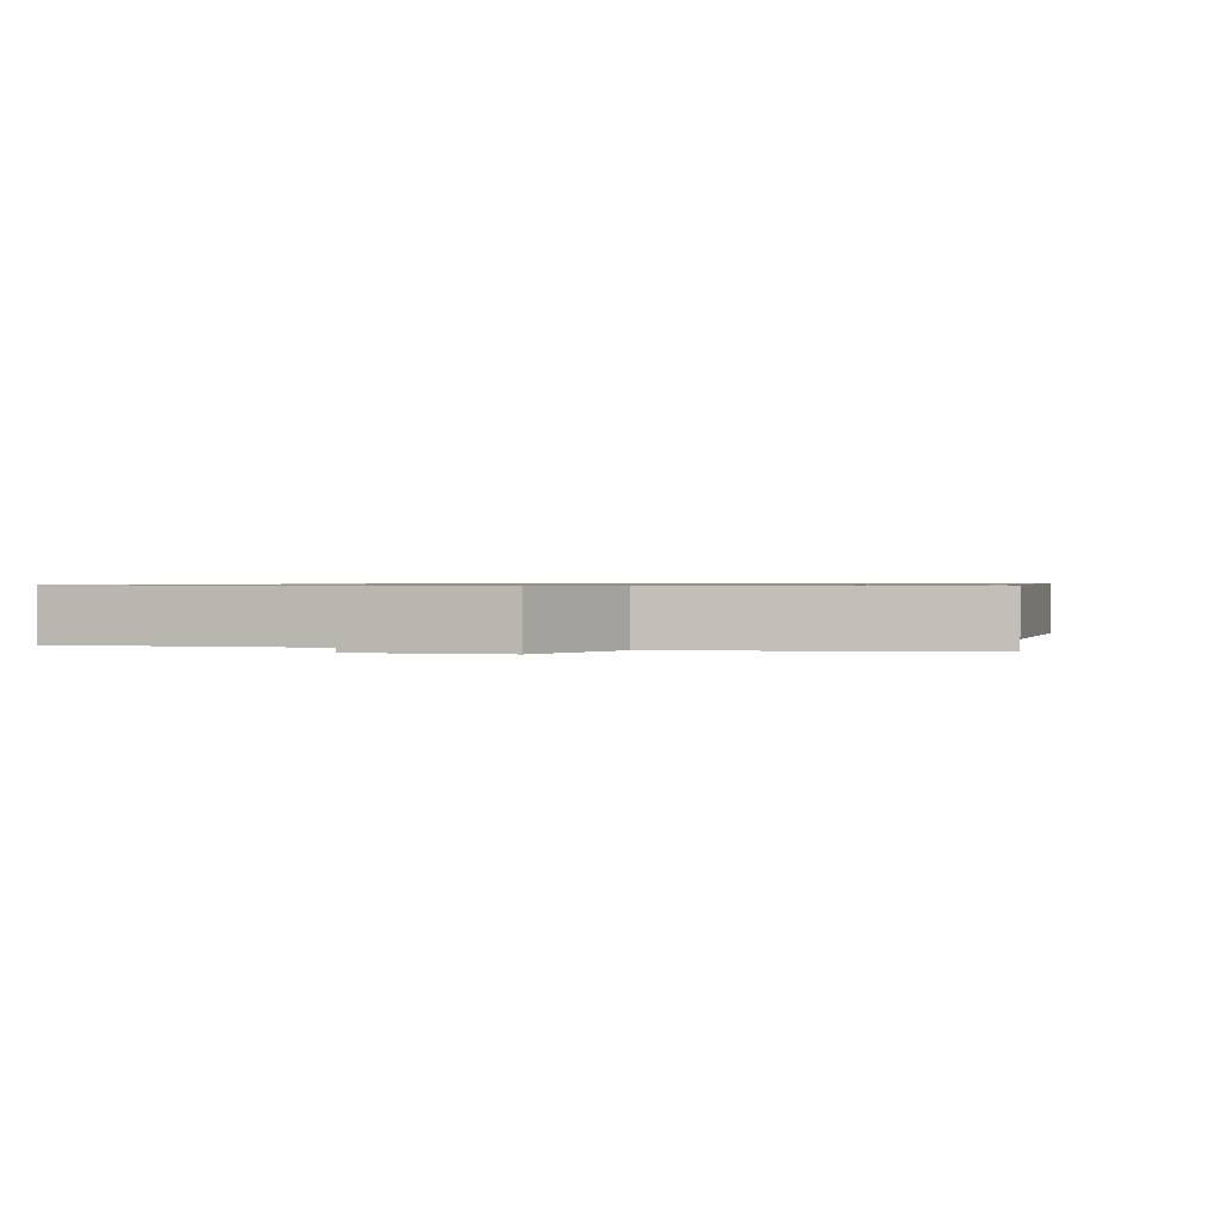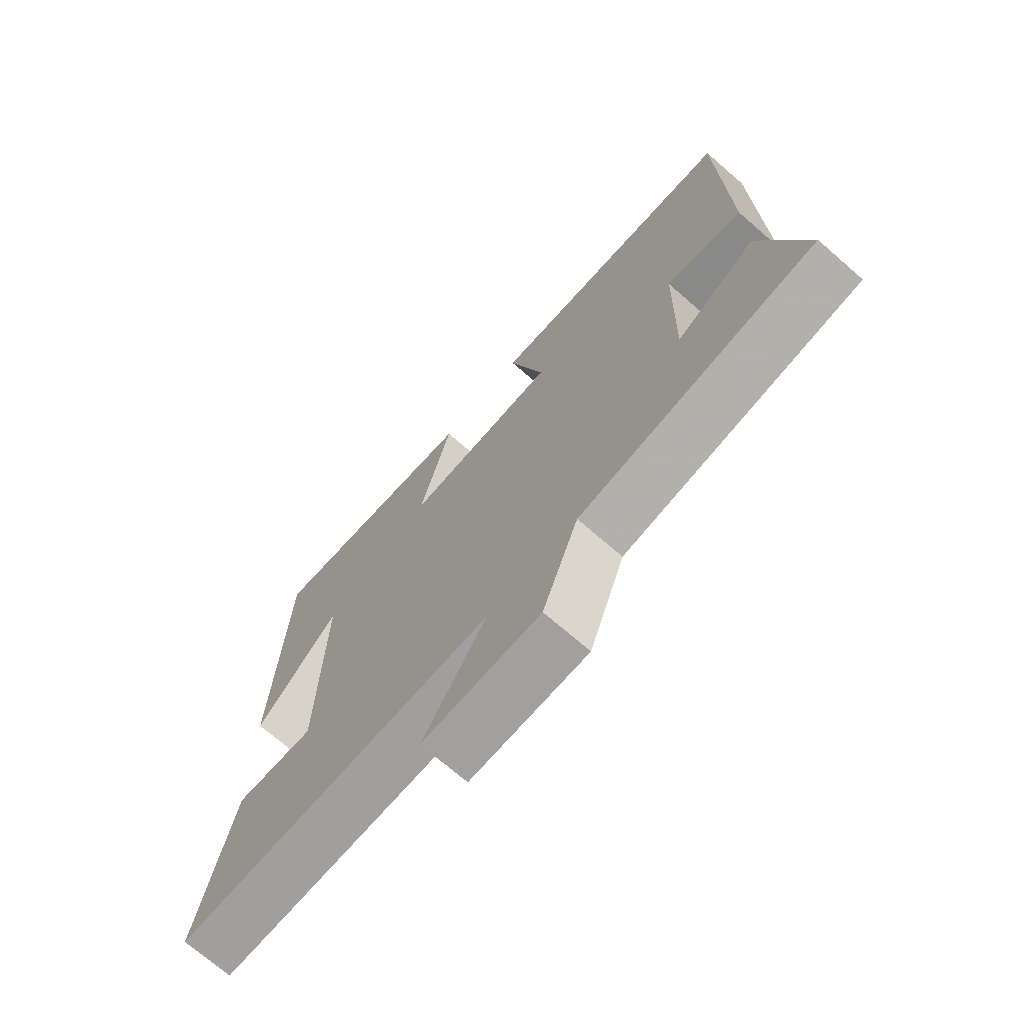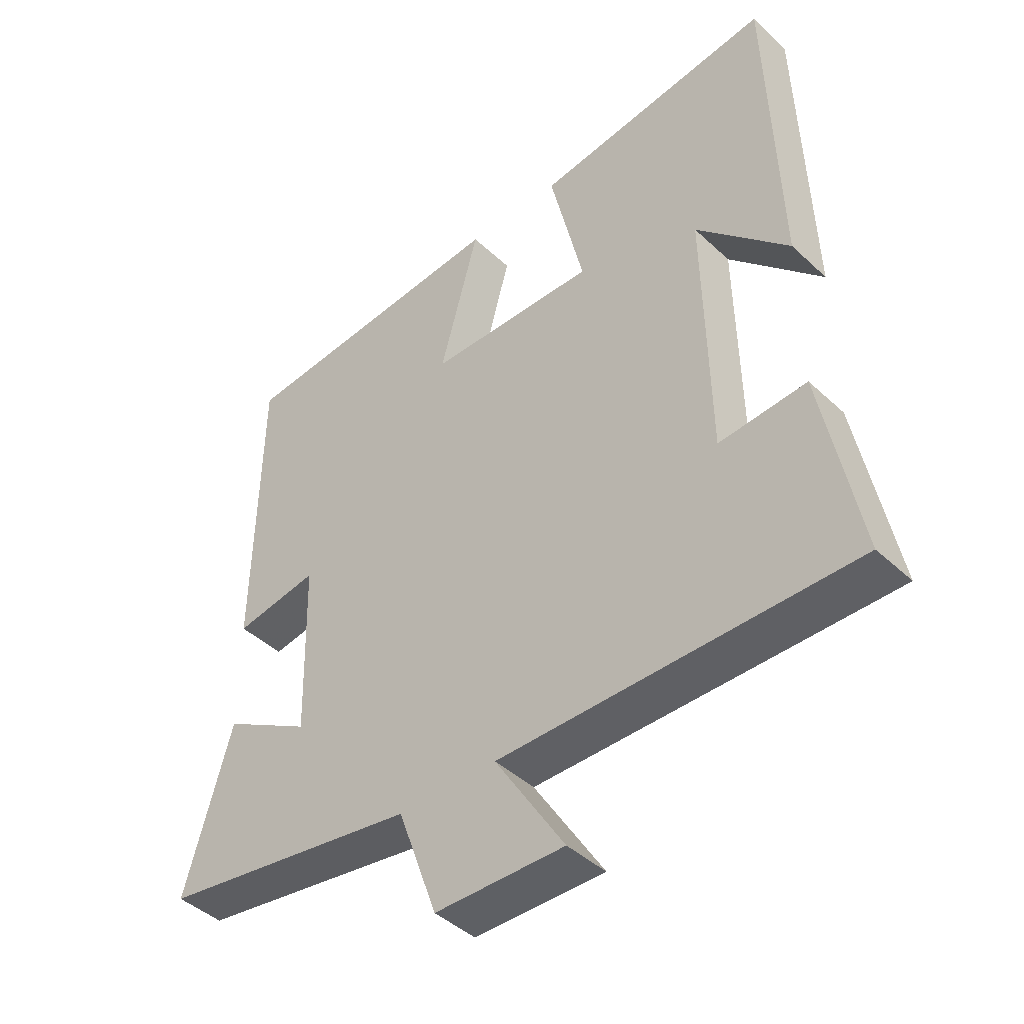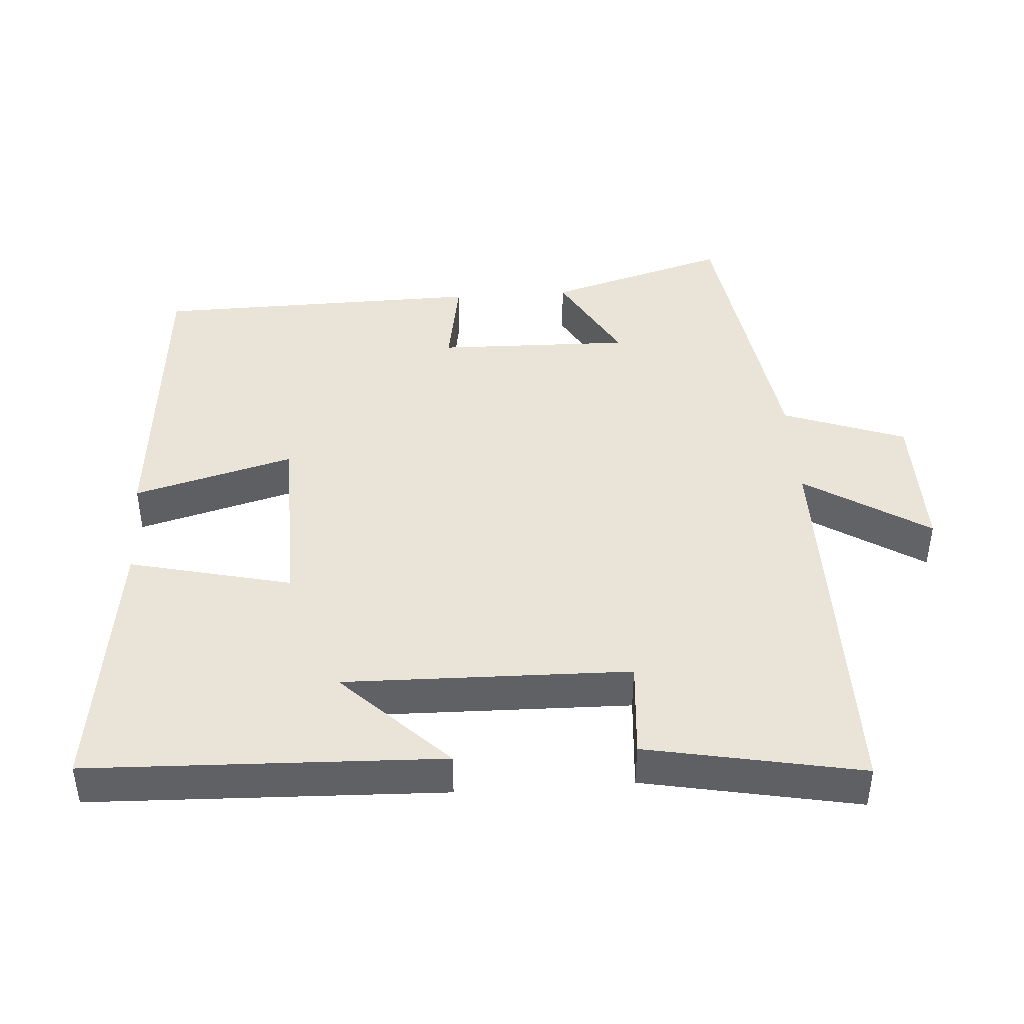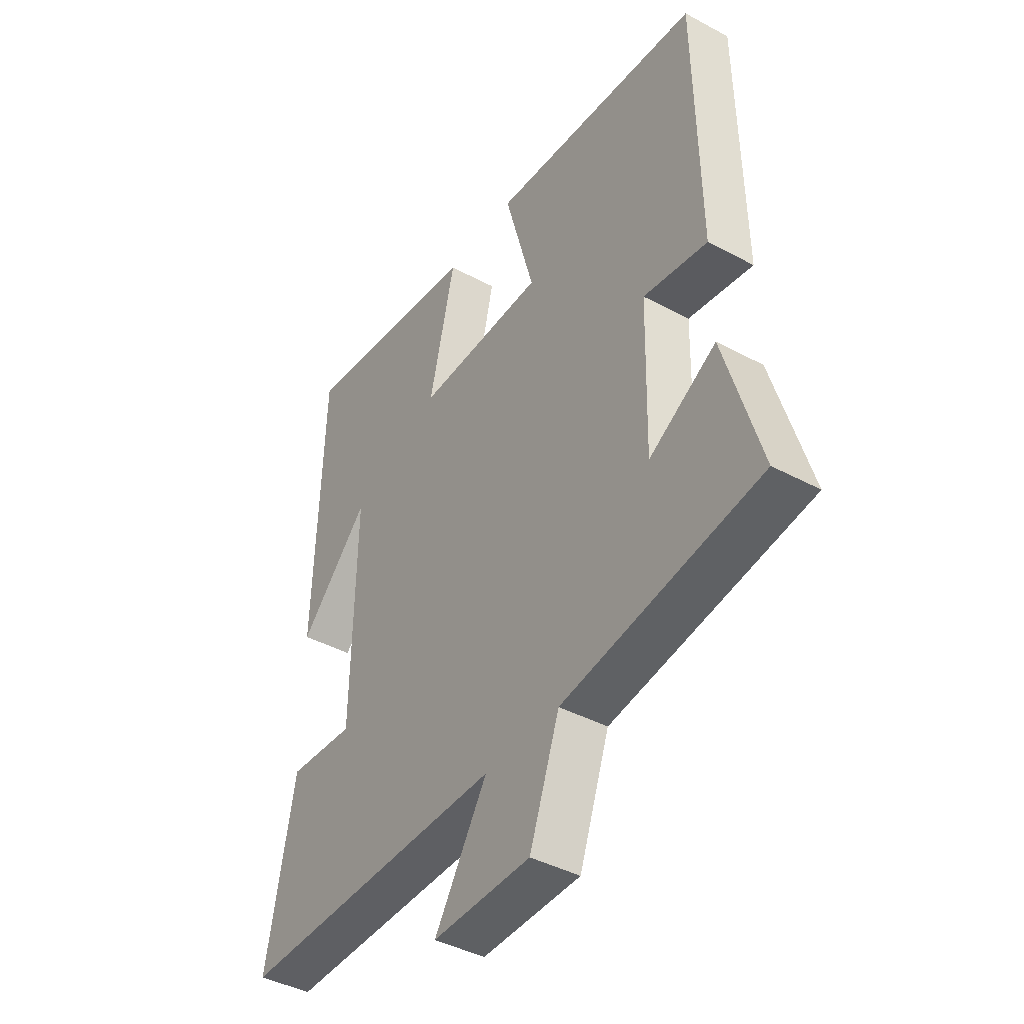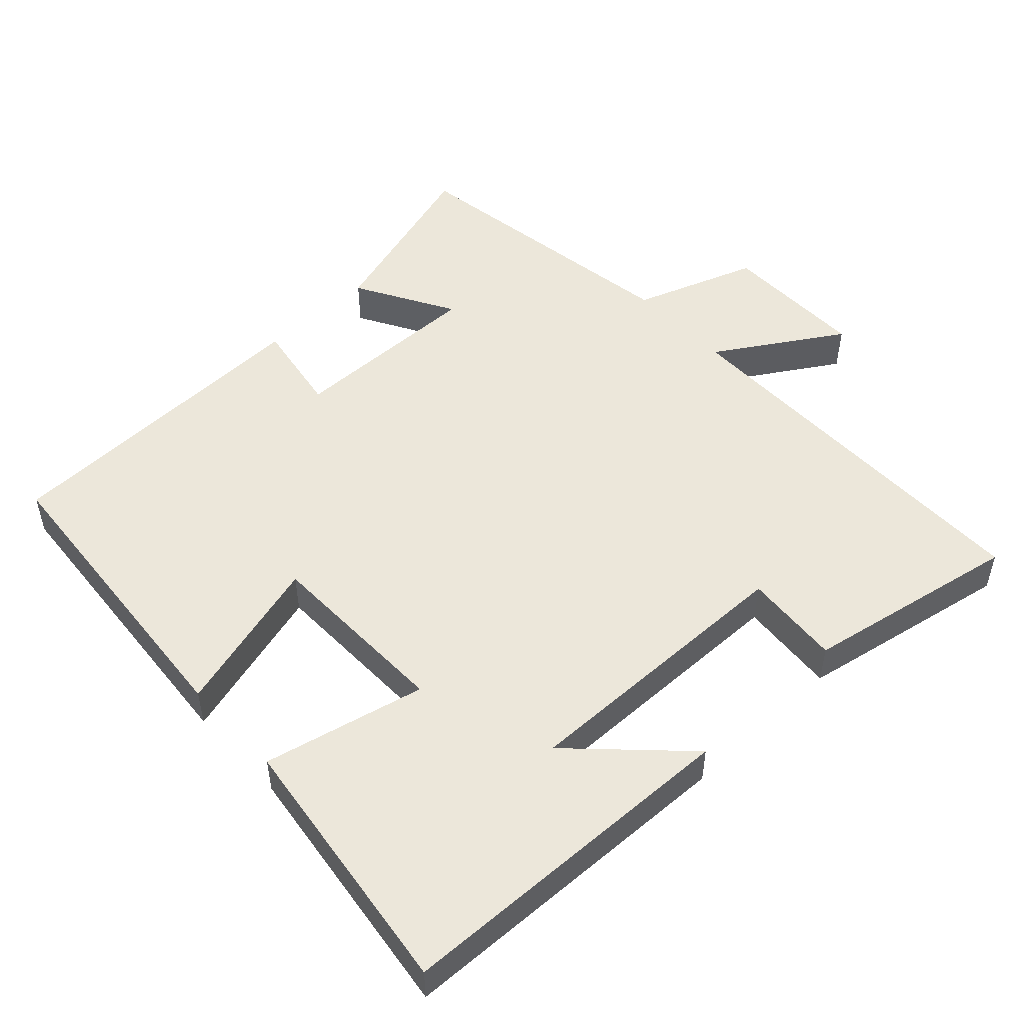
<metadata>
{"format":"obj","ext":"obj","renderer":"f3d","projection":"perspective","resolution":1024,"background":"white","views":[{"elev":0.8,"azim":-163.0,"up":"+Y"},{"elev":-71.4,"azim":-131.0,"up":"+Z"},{"elev":-43.2,"azim":42.3,"up":"+Z"},{"elev":43.2,"azim":86.1,"up":"+Y"},{"elev":-41.8,"azim":-123.0,"up":"+Z"},{"elev":51.2,"azim":46.8,"up":"+Y"}]}
</metadata>
<code>
v 0.483 0.07 0.553
v 0.5 0.07 0.052
v 0.353 0.07 0.201
v 0.361 0.07 -0.205
v 0.5 0.07 -0.194
v 0.559 0.07 -0.5
v -0.004 0.07 -0.5
v 0.107 0.07 -0.676
v -0.099 0.07 -0.674
v -0.162 0.07 -0.5
v -0.575 0.07 -0.437
v -0.5 0.07 -0.18
v -0.36 0.07 -0.259
v -0.366 0.07 0.017
v -0.5 0.07 -0.006
v -0.492 0.07 0.461
v -0.05 0.07 0.5
v -0.112 0.07 0.273
v 0.156 0.07 0.269
v 0.102 0.07 0.5
v 0.483 0 0.553
v 0.5 0 0.052
v 0.353 0 0.201
v 0.361 0 -0.205
v 0.5 0 -0.194
v 0.559 0 -0.5
v -0.004 0 -0.5
v 0.107 0 -0.676
v -0.099 0 -0.674
v -0.162 0 -0.5
v -0.575 0 -0.437
v -0.5 0 -0.18
v -0.36 0 -0.259
v -0.366 0 0.017
v -0.5 0 -0.006
v -0.492 0 0.461
v -0.05 0 0.5
v -0.112 0 0.273
v 0.156 0 0.269
v 0.102 0 0.5
f 19 20 1
f 16 17 18
f 15 16 18
f 14 15 18
f 13 14 18 19
f 10 11 12 13
f 10 13 19 1
f 7 8 9 10
f 6 7 10
f 5 6 10
f 4 5 10
f 3 4 10
f 1 2 3
f 1 3 10
f 21 40 39
f 38 37 36
f 38 36 35
f 38 35 34
f 39 38 34 33
f 33 32 31 30
f 21 39 33 30
f 30 29 28 27
f 30 27 26
f 30 26 25
f 30 25 24
f 30 24 23
f 23 22 21
f 30 23 21
f 1 21 22 2
f 2 22 23 3
f 3 23 24 4
f 4 24 25 5
f 5 25 26 6
f 6 26 27 7
f 7 27 28 8
f 8 28 29 9
f 9 29 30 10
f 10 30 31 11
f 11 31 32 12
f 12 32 33 13
f 13 33 34 14
f 14 34 35 15
f 15 35 36 16
f 16 36 37 17
f 17 37 38 18
f 18 38 39 19
f 19 39 40 20
f 20 40 21 1

</code>
